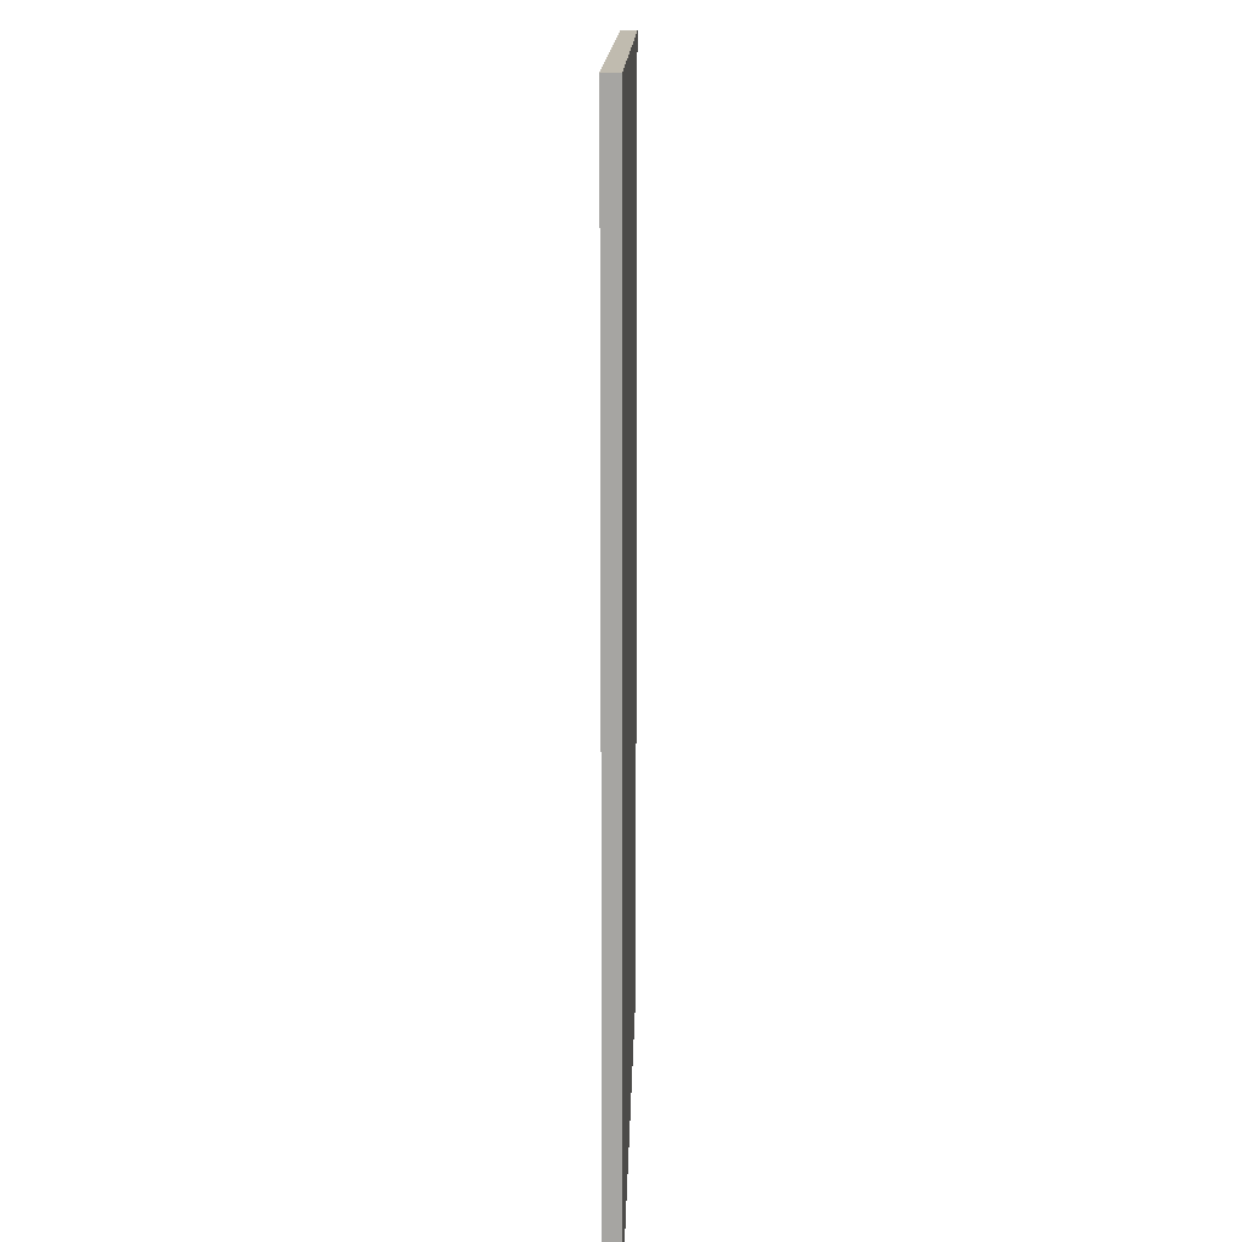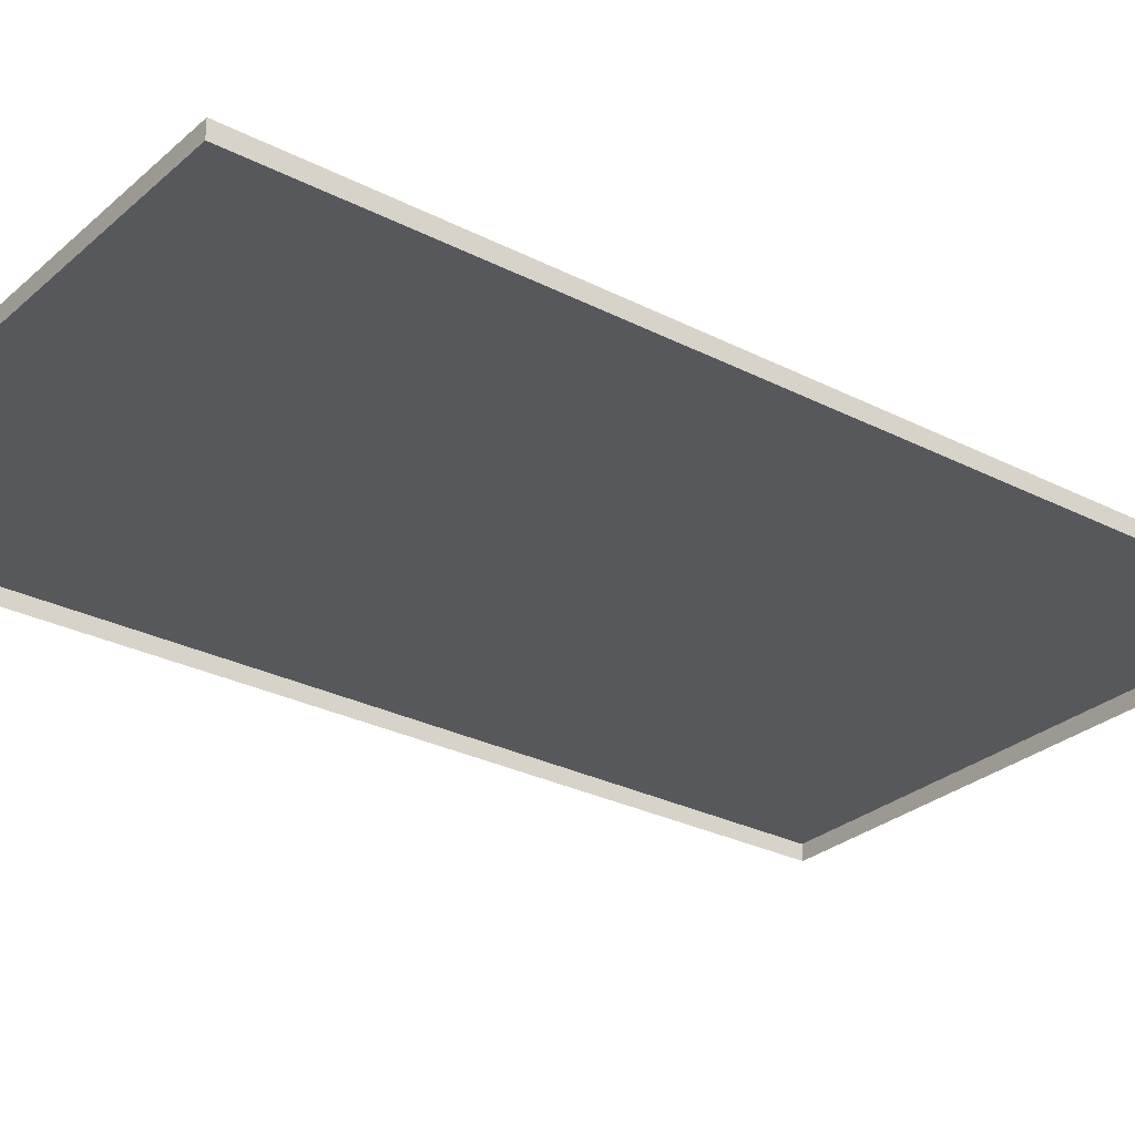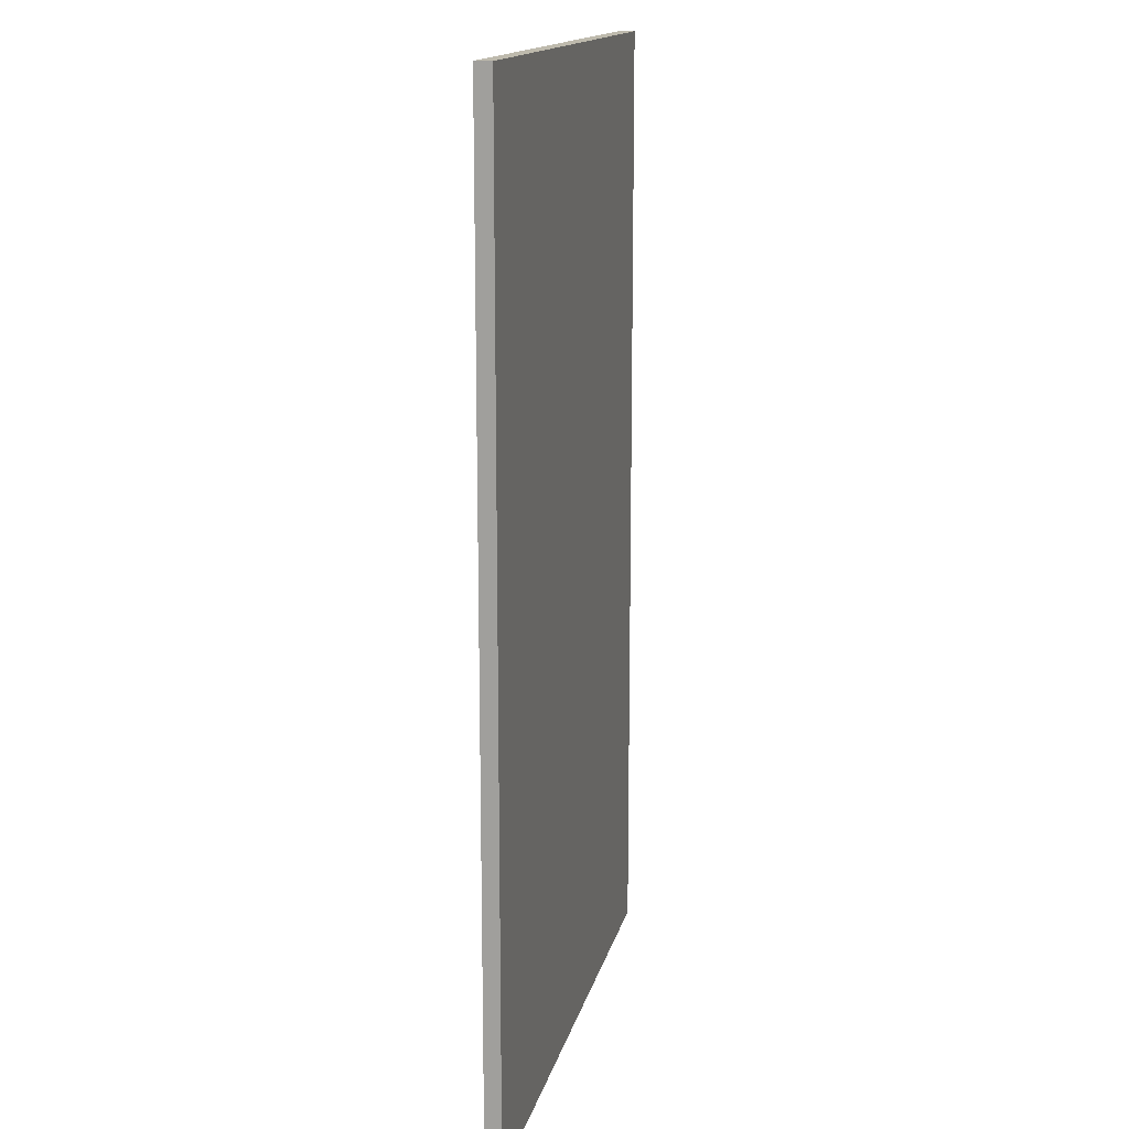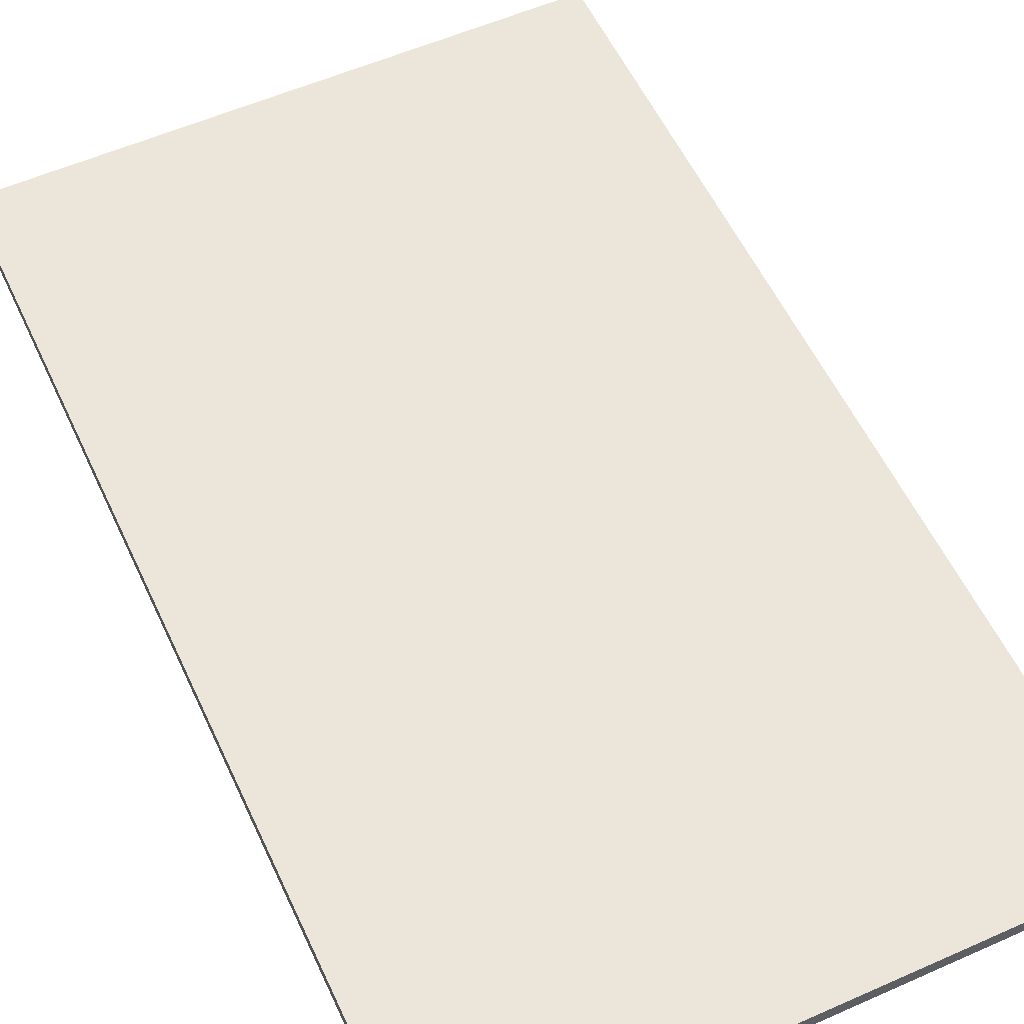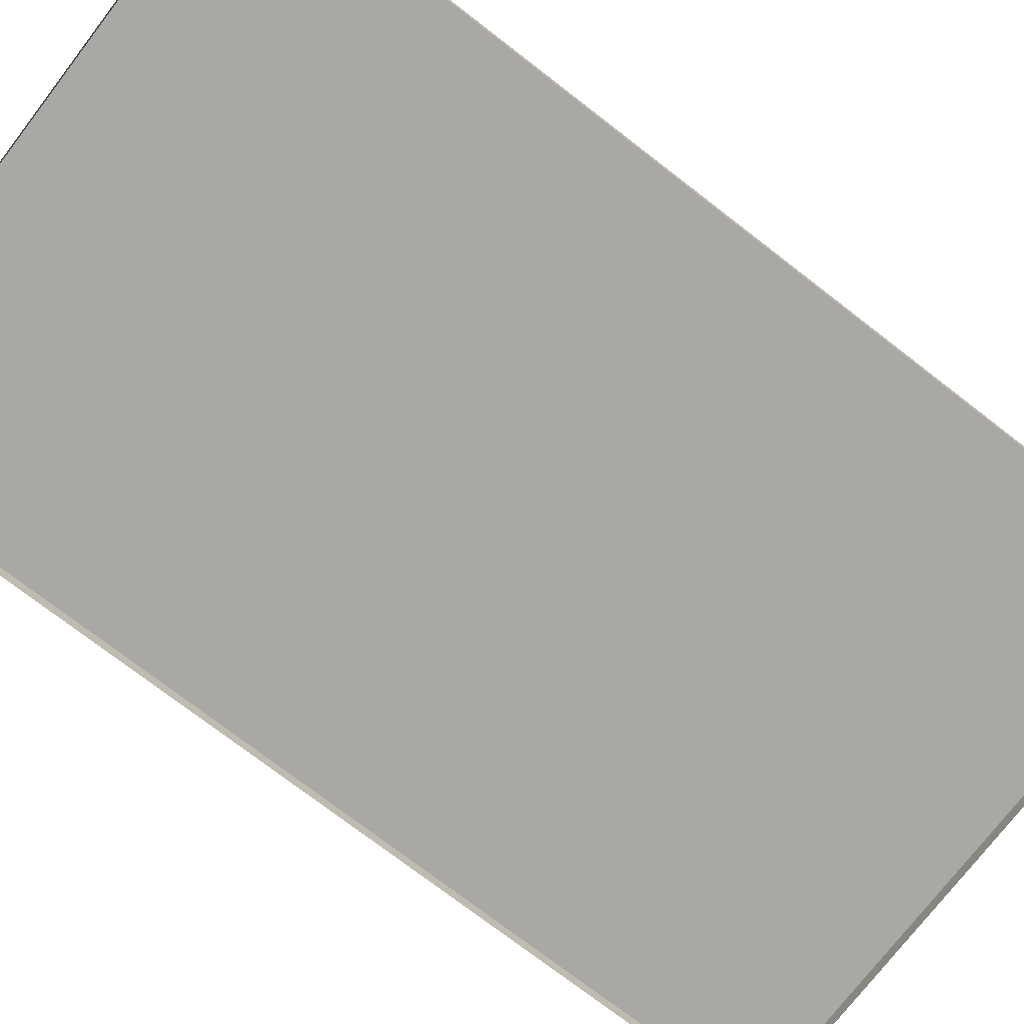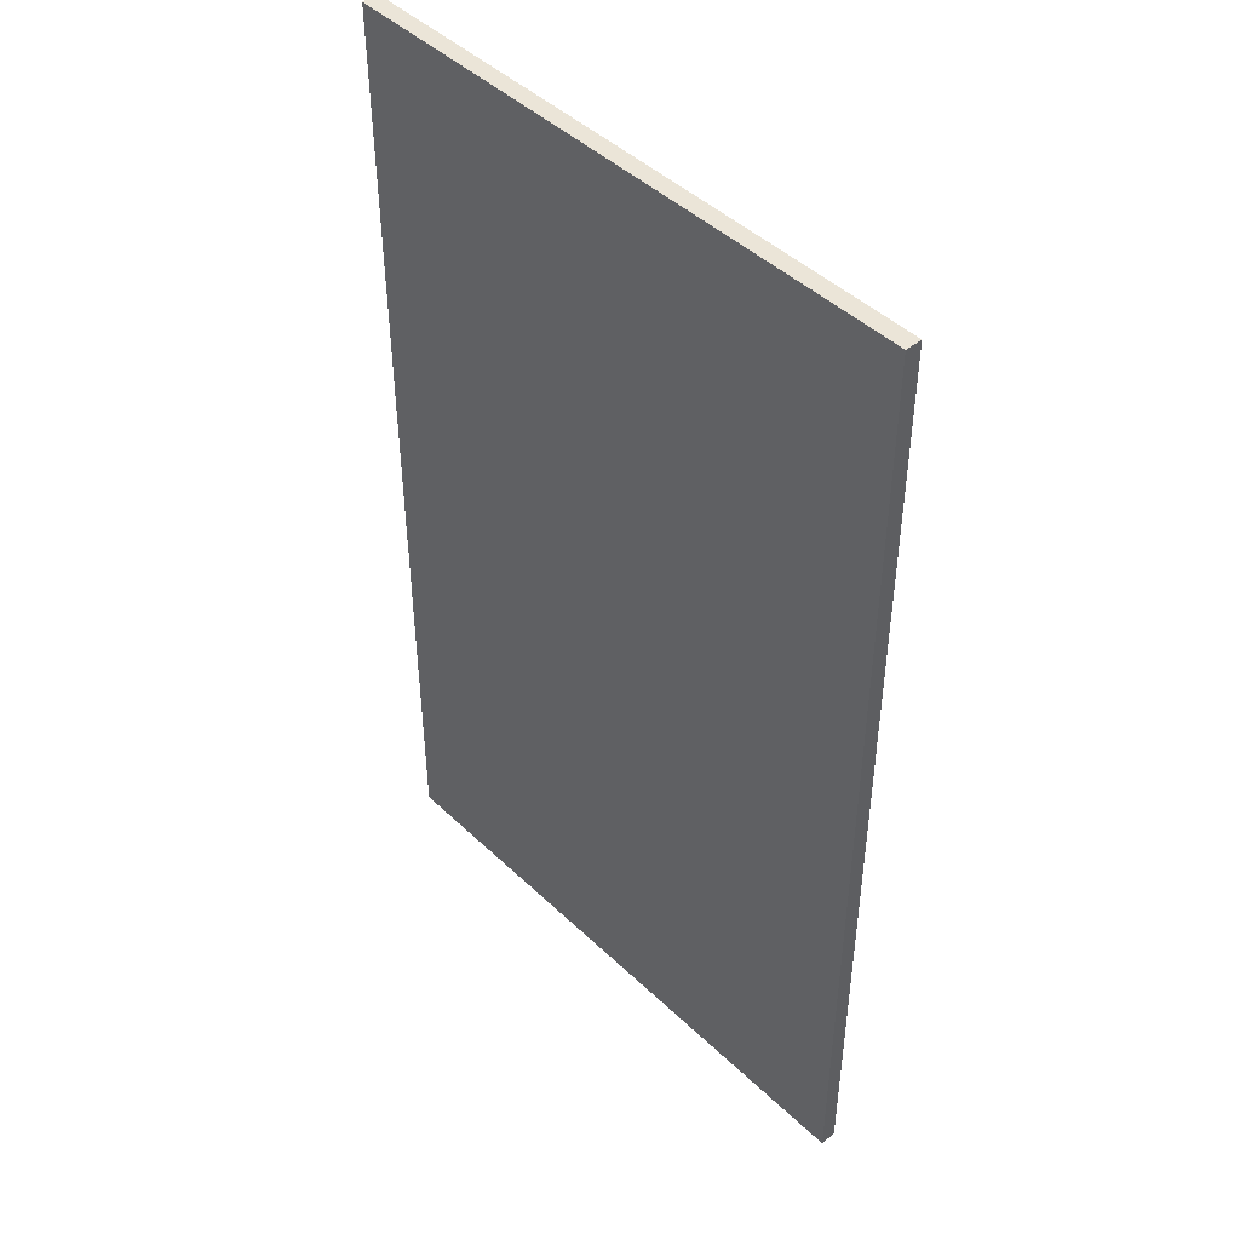
<metadata>
{"format":"obj","ext":"obj","renderer":"f3d","projection":"perspective","resolution":1024,"background":"white","views":[{"elev":16.0,"azim":-88.6,"up":"+Y"},{"elev":-28.3,"azim":-127.7,"up":"+Z"},{"elev":15.4,"azim":-77.4,"up":"+Y"},{"elev":56.5,"azim":-24.8,"up":"+Z"},{"elev":-74.9,"azim":52.4,"up":"+Z"},{"elev":45.8,"azim":47.3,"up":"+Y"}]}
</metadata>
<code>
o SignboardNarrow.001
v -0.5 3.3 -1.35
v -0.5 0.3 -1.35
v 1.3 3.3 -1.35
v 1.3 0.3 -1.35
v -0.5 3.3 -1.3
v -0.5 0.3 -1.3
v 1.3 3.3 -1.3
v 1.3 0.3 -1.3
f 6 7 5
f 1 7 3
f 3 8 4
f 2 5 1
f 2 8 6
f 6 8 7
f 1 5 7
f 3 7 8
f 2 6 5
f 2 4 8

</code>
